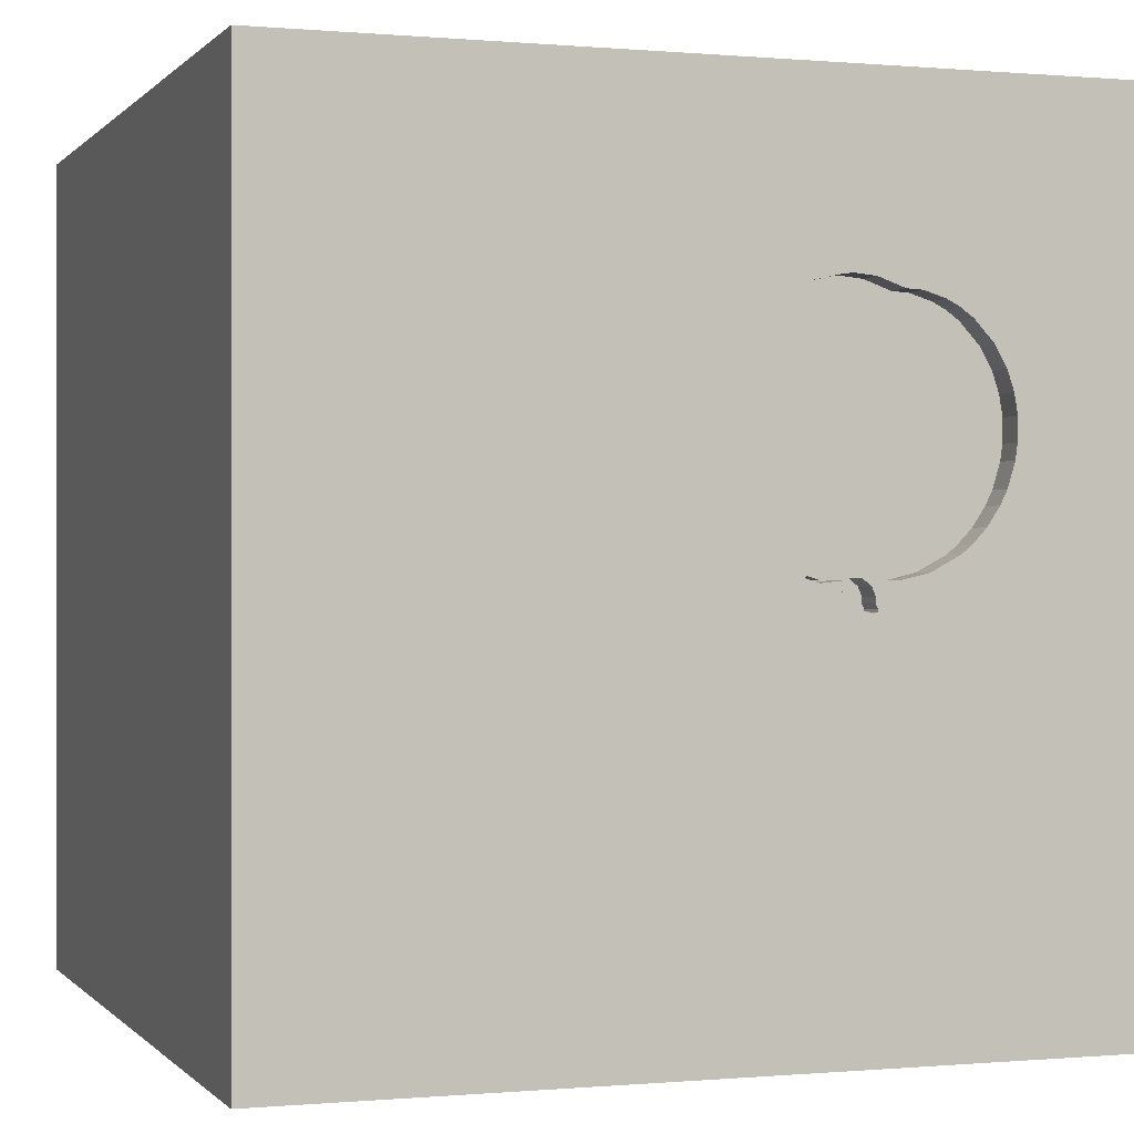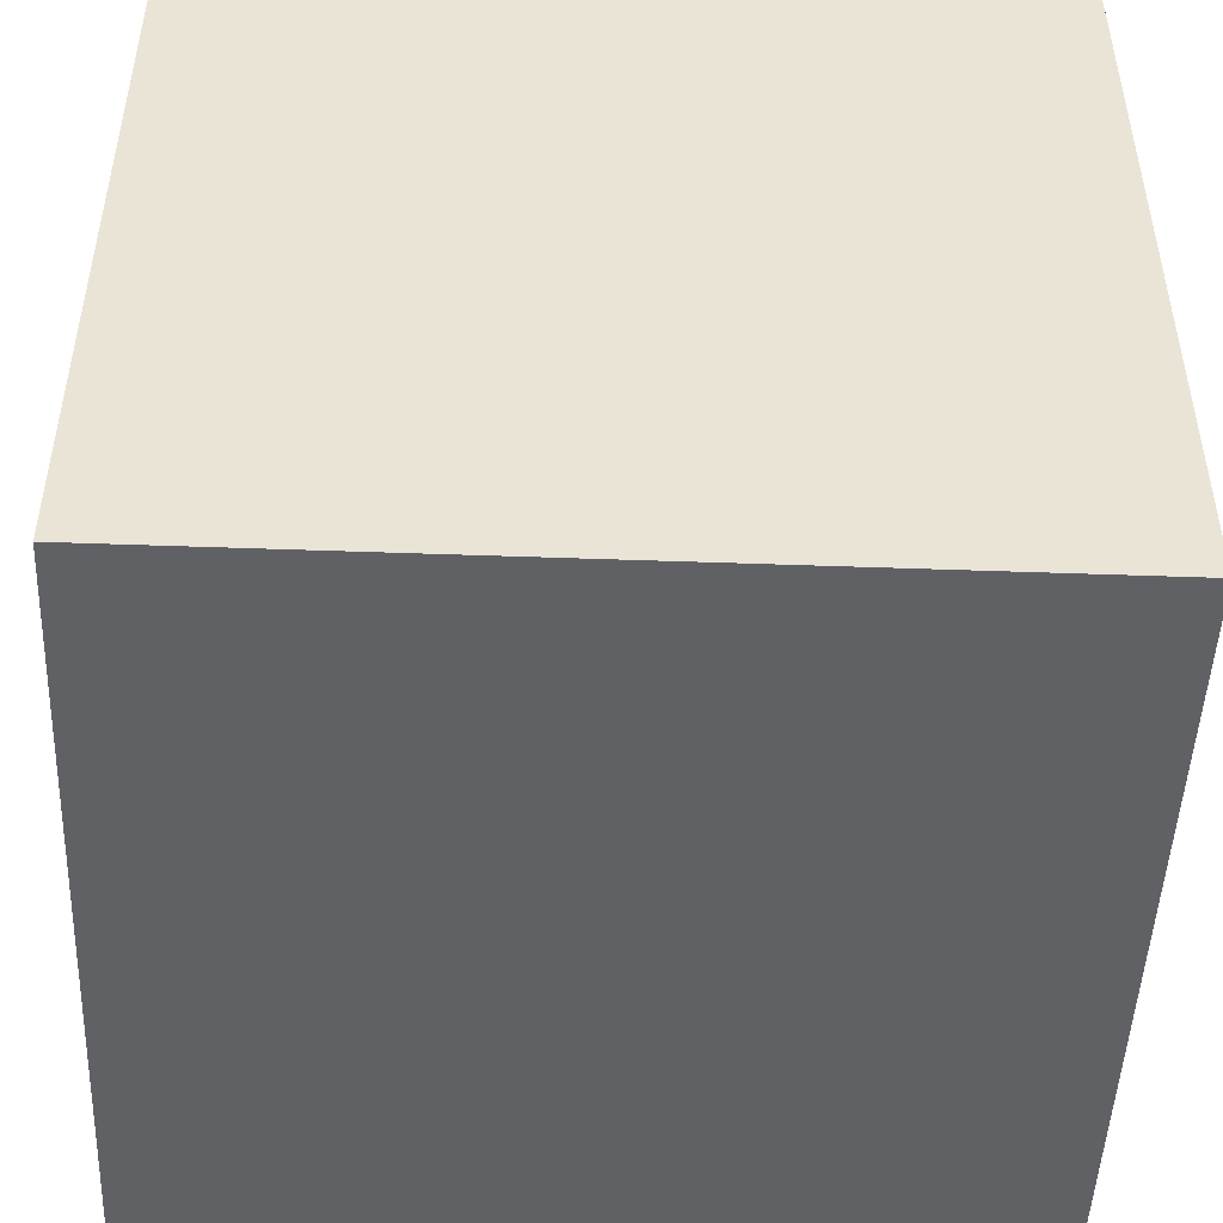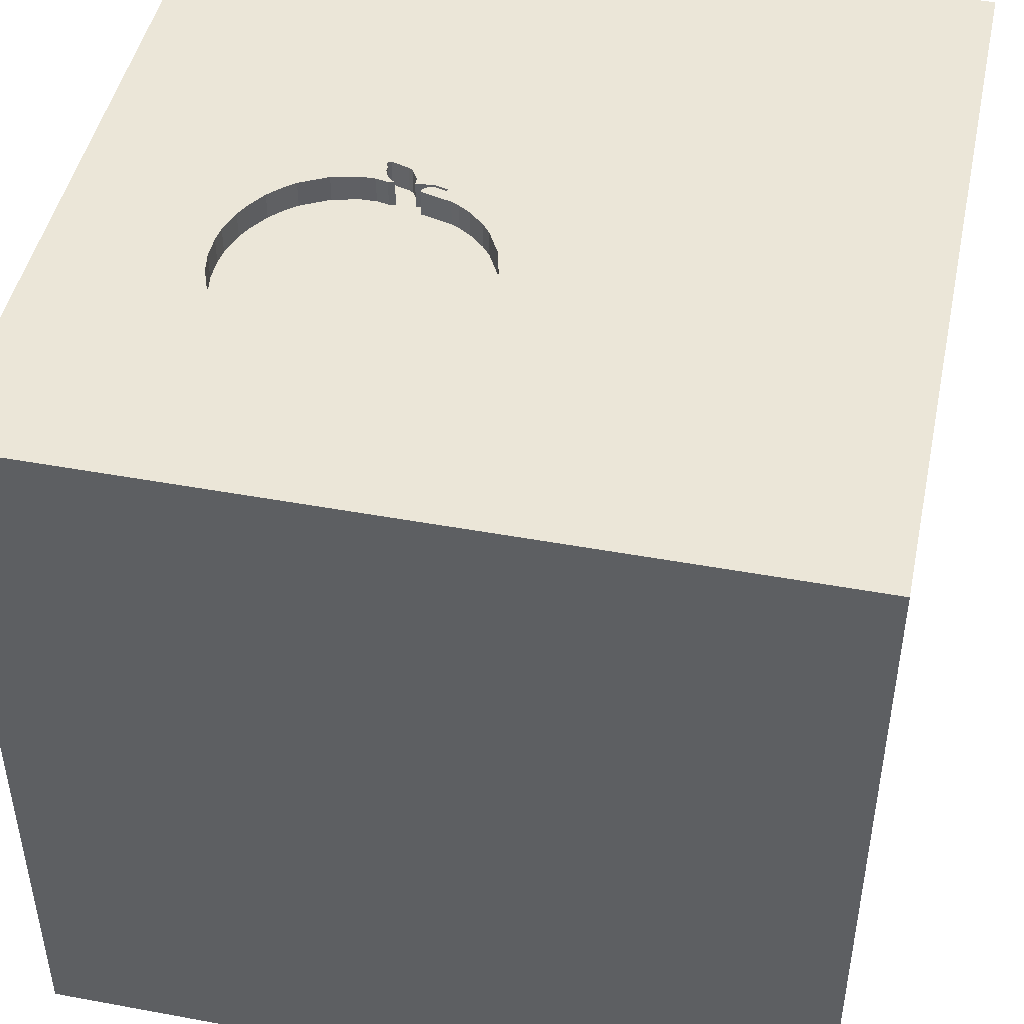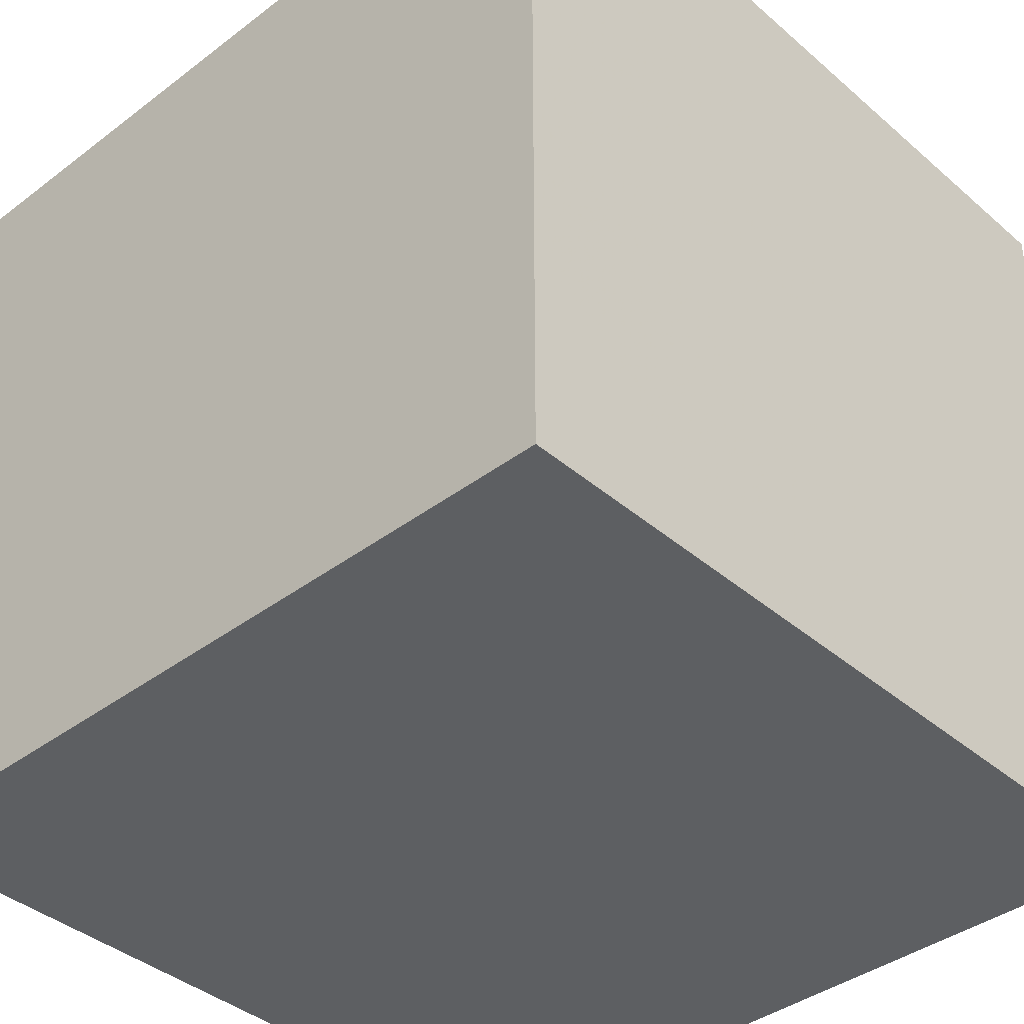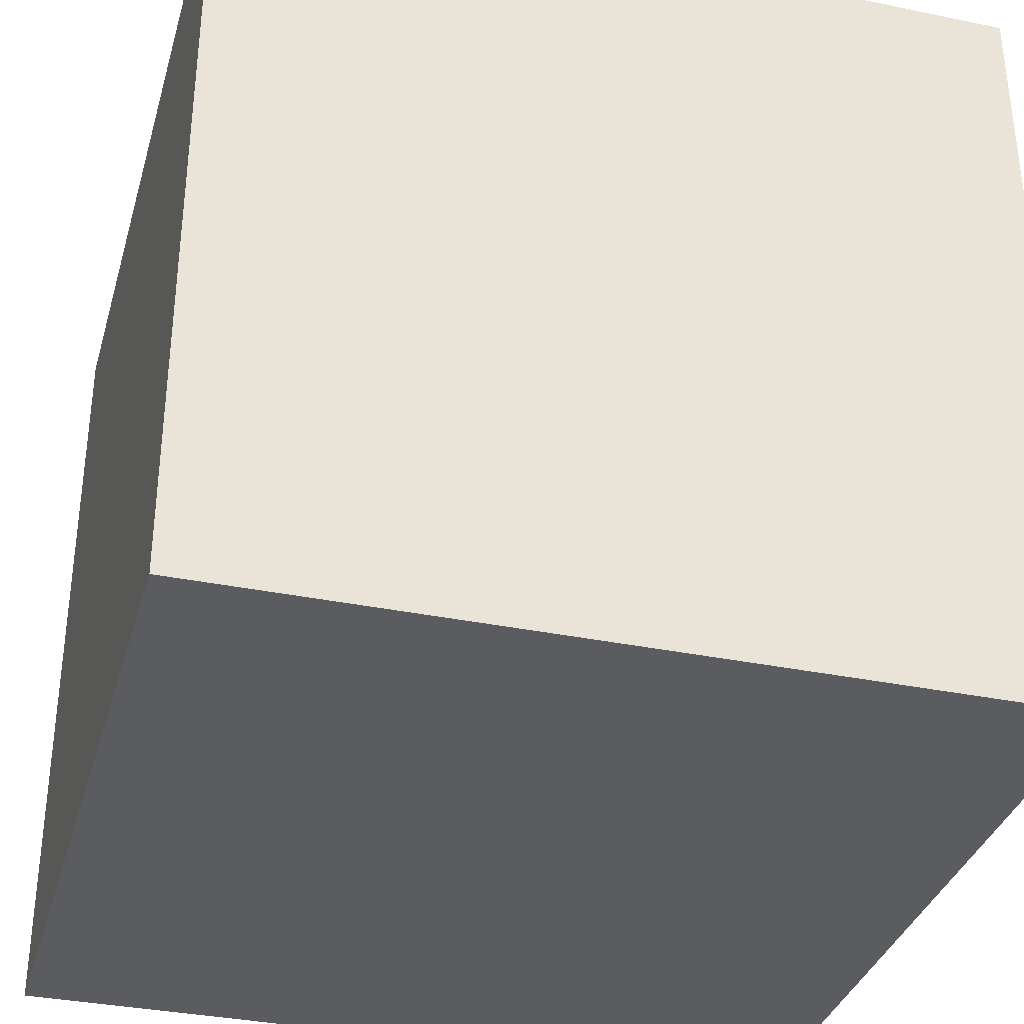
<metadata>
{"format":"obj","ext":"obj","renderer":"f3d","projection":"perspective","resolution":1024,"background":"white","views":[{"elev":0.0,"azim":161.0,"up":"+Z"},{"elev":-48.5,"azim":-92.3,"up":"+Z"},{"elev":46.3,"azim":11.9,"up":"+Y"},{"elev":-39.5,"azim":-46.8,"up":"+Y"},{"elev":-34.8,"azim":74.6,"up":"+Y"}]}
</metadata>
<code>
o apple_19
v -0.9234 1.5 0.3232
v -0.9234 1.4 0.3232
v -0.8953 1.5 0.6029
v -0.8953 1.4 0.6029
v -0.3132 1.5 -0.02172
v -0.784 1.5 0.7513
v -0.784 1.4 0.7513
v -0.2948 1.5 -0.03509
v -0.2948 1.4 -0.03509
v -0.08791 1.5 0.7286
v -0.4666 1.5 -0.126
v -0.4666 1.4 -0.126
v -0.09861 1.5 0.09713
v -0.6901 -1.195 -1.5
v -0.8716 0.4313 -1.5
v -1.055 0.2995 1.5
v -0.651 -0.1562 1.5
v -0.9505 1.211 -1.5
v -0.625 -0.625 1.5
v -1.172 -1.5 -0.2214
v -0.5339 -1.5 1.094
v -0.8854 -1.5 -1.198
v -0.9307 1.5 0.378
v -0.653 1.5 0.8201
v -0.1533 1.5 0.05364
v -0.3452 1.5 -0.0411
v -0.3452 1.4 -0.0411
v -0.01339 1.5 0.2148
v 0.1823 -0.7812 1.5
v 0.4687 0.7552 -1.5
v 0.6641 0.5143 1.5
v 0.3385 1.055 1.5
v 0.4557 -0.3906 -1.5
v 0.1562 -1.5 -0.8333
v 0.4427 -1.5 0.4753
v 0.5729 -1.5 1.146
v -0.1302 -1.5 -1.5
v 0.2083 -1.5 -1.25
v -0.1042 -1.5 1.5
v 0.2604 1.5 -0.3711
v 0.332 1.5 0.9961
v -0.1042 1.5 -1.5
v -0.1302 1.5 1.5
v 0.3776 -1.243 -1.5
v -0.1675 1.5 0.8031
v -0.1675 1.4 0.8031
v -0.2286 1.5 -0.03375
v -0.638 1.5 -0.01704
v -0.638 1.4 -0.01704
v -0.8967 1.5 0.2363
v -0.8967 1.4 0.2363
v 0.02905 1.5 0.3499
v -0.4585 1.5 -0.09023
v -0.4585 1.4 -0.09023
v -0.402 -0.5273 -1.5
v -0.1823 -1.146 1.5
v -0.2083 0.4427 1.5
v 0.01302 -0.07812 1.5
v -0.2474 1.12 -1.5
v -0.1823 1.068 1.5
v -0.07812 -1.5 0.638
v 0 -1.5 -0
v -0.05208 -1.5 1.302
v -0.2214 -1.5 -0.4167
v -0.4639 1.5 -0.1347
v -0.4833 1.5 -0.04077
v -0.4833 1.4 -0.04077
v -0.6139 1.5 0.8321
v 1.198 -0.638 1.5
v 1.25 0.4167 -1.5
v 1.237 0.4687 1.5
v 1.224 -0.1562 1.5
v 1.126 -0.3125 -1.5
v 1.198 -1.5 -0.8333
v 1.237 -1.5 0.2083
v 1.211 -1.5 1.042
v 1.042 -1.5 -1.25
v 1.068 -1.5 -0.3906
v 1.146 1.5 0.931
v 1.5 -1.5 -1.5
v 1.198 1.081 -1.5
v -0.4635 1.5 0.8689
v 0.003646 1.5 0.247
v 0.003646 1.4 0.247
v -0.92 1.5 0.5287
v -0.4639 1.4 -0.1347
v -0.7403 1.5 0.0371
v -0.2286 1.4 -0.03375
v -0.4575 1.5 -0.1089
v 0.03239 1.5 0.4318
v 0.03239 1.4 0.4318
v -0.4448 1.5 -0.05748
v -0.2747 1.5 -0.03843
v -0.1167 1.5 0.7616
v -0.625 1.042 1.5
v -0.625 -1.5 0.2083
v -0.2669 1.5 -0.7943
v -0.4687 1.5 1.198
v -0.7372 1.5 0.7847
v -0.625 1.5 -0.3906
v -0.625 -1.198 1.5
v -0.7372 1.4 0.7847
v -0.3132 1.4 -0.02172
v -1.5 -0.6771 -0
v -1.5 -0.7943 -0.5208
v -1.5 0.5208 0.2344
v -1.5 0.3385 1.055
v -1.5 0.3776 -0.4948
v -1.5 -0.1302 -1.5
v -1.5 -0.1302 1.5
v -1.5 -0.01302 -0.9896
v -1.5 -0 0.4687
v -1.5 0 0
v -1.5 -0.1823 1.146
v -1.5 -0.1823 -0.4427
v -1.5 1.042 0.4427
v -1.5 1.185 -0.1823
v -1.5 1.25 1.042
v -1.5 1.224 -1.009
v -1.5 -0.612 0.5469
v -1.5 -0.625 1.198
v -1.5 -0.6771 -1.146
v -1.5 -1.5 0.1042
v -1.5 -1.5 1.5
v -1.5 -1.5 -1.5
v -1.5 0.6771 -0.7422
v -1.5 0.8333 -1.5
v -1.5 0.625 -1.224
v -1.5 0.8333 1.5
v -1.5 1.5 -1.5
v -1.5 1.5 0.1042
v -1.5 1.5 1.5
v -1.5 -1.302 -0.6771
v -1.5 -1.211 0.09115
v -1.5 -1.198 0.8073
v -1.5 0.8333 1.198
v -0.9256 1.5 0.4952
v -0.5145 1.5 0.8506
v -0.3944 1.5 0.8759
v -0.3713 1.5 -0.1109
v -0.2042 1.5 0.02607
v -0.2042 1.4 0.02607
v 0.6315 -1.068 1.5
v 0.599 -0.1823 1.5
v 0.5339 -1.5 -0.625
v 0.7552 -1.5 0.1042
v 0.8333 -1.5 -1.5
v 0.8984 1.5 -0.0651
v 1.016 1.5 -1.12
v 0.8333 1.5 1.5
v -0.7403 1.4 0.0371
v -0.5407 1.5 -0.03943
v -0.2129 1.5 0.8271
v -0.07556 1.5 0.118
v -0.07556 1.4 0.118
v -0.4448 1.4 -0.05748
v -0.8519 1.5 0.6781
v 0.0227 1.5 0.5096
v -0.4141 1.5 -0.03375
v -0.4141 1.4 -0.03375
v -0.7593 1.5 0.05264
v -0.2764 1.5 -0.04846
v -0.1751 1.5 0.03977
v -0.1751 1.4 0.03977
v -0.4525 1.5 -0.1407
v -0.004038 1.5 0.5965
v -0.004038 1.4 0.5965
v 1.5 -0.7747 -1.126
v 1.5 -0.9635 -0.1432
v 1.5 -0.612 1.302
v 1.5 -0.8333 -1.5
v 1.5 0.2474 -0.3125
v 1.5 0.1562 1.276
v 1.5 0.1302 -1.5
v 1.5 0.3906 -1.12
v 1.5 -0.1302 1.5
v 1.5 0.8431 0.4688
v 1.5 1.042 -0.3125
v 1.5 1.042 1.12
v 1.5 1.5 -1.5
v 1.5 1.198 -1.081
v 1.5 -0.3516 0.4167
v 1.5 -0.4167 -0.5208
v 1.5 -1.5 -0.8333
v 1.5 -1.5 0.1302
v 1.5 -1.5 1.5
v 1.5 0.8333 1.5
v 1.5 1.5 0.1042
v 1.5 1.5 1.5
v 1.5 -1.12 0.651
v -0.3459 1.5 -0.06984
v -1.237 -0.4362 -1.5
v -1.224 -0.4427 1.5
v -1.133 -1.5 -0.7552
v -1.016 -1.5 0.625
v -1.276 0.6771 1.5
v -1.217 1.5 -0.7552
v -1.198 1.5 0.8594
v -1.198 1.5 0
v -0.6139 1.4 0.8321
v -0.1167 1.4 0.7616
v -0.2614 1.5 0.01086
v -0.05784 1.5 0.6941
v -0.05784 1.4 0.6941
v -0.4575 1.4 -0.1089
v -0.7784 1.5 0.06818
v -0.7784 1.4 0.06818
v 0.02905 1.4 0.3499
v -0.8275 1.5 0.1196
v -0.4167 -1.5 -1.042
v -0.4385 1.5 -0.03175
v -0.4385 1.4 -0.03175
v -0.6921 1.5 0.8081
v -0.6921 1.4 0.8081
v -0.3874 1.5 -0.1206
v -0.3874 1.4 -0.1206
v 0.0227 1.4 0.5096
v -0.2747 1.4 -0.03843
v -0.1314 1.5 0.06751
v -0.1314 1.4 0.06751
v -0.5407 1.4 -0.03943
v 0.8333 1.198 1.5
v -0.3185 1.5 -0.004342
v -0.3185 1.4 -0.004342
v -0.2764 1.4 -0.04846
v -0.04448 1.5 0.1561
v -0.3793 1.5 -0.1158
v -0.4525 1.4 -0.1407
v -0.2584 1.5 0.8512
v -0.2584 1.4 0.8512
v -0.9317 1.5 0.4585
v -0.9317 1.4 0.4585
v -0.3713 1.4 -0.1109
v -0.5578 1.5 0.8351
v -0.5578 1.4 0.8351
v -0.3089 1.5 0.8628
v -0.3944 1.4 0.8759
v -0.3556 1.5 0.8736
v -0.3556 1.4 0.8736
v -0.8719 1.5 0.1868
v -0.8719 1.4 0.1868
v -0.3125 1.5 -0.02221
v -0.8055 1.5 0.7281
v -0.4635 1.4 0.8689
v -0.3459 1.4 -0.06984
v -0.92 1.4 0.5287
v -0.8519 1.4 0.6781
v -0.9307 1.4 0.378
v -0.04448 1.4 0.1561
v -0.2313 1.5 -0.02506
v -0.2313 1.4 -0.02506
v -0.8275 1.4 0.1196
f 110 121 124
f 135 123 124
f 39 101 124
f 193 110 124
f 21 39 124
f 121 135 124
f 123 195 124
f 124 195 21
f 110 114 121
f 135 134 123
f 39 56 101
f 124 19 193
f 21 63 39
f 101 19 124
f 121 120 135
f 135 120 134
f 123 20 195
f 193 16 110
f 114 120 121
f 56 19 101
f 110 107 114
f 96 21 195
f 39 143 56
f 19 17 193
f 193 17 16
f 129 107 110
f 120 104 134
f 21 61 63
f 16 129 110
f 114 112 120
f 134 133 123
f 20 96 195
f 96 61 21
f 56 29 19
f 16 196 129
f 107 112 114
f 133 125 123
f 63 36 39
f 186 143 39
f 143 29 56
f 129 136 107
f 104 105 134
f 134 105 133
f 125 20 123
f 61 36 63
f 36 186 39
f 19 58 17
f 125 194 20
f 29 58 19
f 107 106 112
f 120 113 104
f 112 113 120
f 20 64 96
f 96 62 61
f 61 35 36
f 36 76 186
f 129 118 136
f 104 115 105
f 194 64 20
f 17 57 16
f 196 132 129
f 132 118 129
f 136 106 107
f 113 115 104
f 58 57 17
f 136 116 106
f 105 122 133
f 125 22 194
f 64 62 96
f 143 144 29
f 29 144 58
f 16 95 196
f 106 113 112
f 122 125 133
f 35 76 36
f 57 95 16
f 62 35 61
f 186 69 143
f 118 116 136
f 194 210 64
f 69 144 143
f 95 132 196
f 115 111 105
f 22 210 194
f 57 60 95
f 111 122 105
f 62 146 35
f 35 75 76
f 113 108 115
f 146 75 35
f 58 31 57
f 106 108 113
f 210 34 64
f 64 145 62
f 190 170 186
f 144 31 58
f 116 117 106
f 192 14 125
f 145 146 62
f 69 72 144
f 98 198 132
f 6 243 198
f 132 116 118
f 198 98 99
f 99 6 198
f 198 243 157
f 132 131 116
f 122 109 125
f 125 210 22
f 34 145 64
f 75 186 76
f 186 176 69
f 57 32 60
f 95 43 132
f 213 99 98
f 98 68 24
f 98 24 213
f 198 157 3
f 198 3 85
f 198 131 132
f 117 108 106
f 108 111 115
f 192 125 109
f 55 14 192
f 125 37 210
f 210 38 34
f 75 185 186
f 182 170 190
f 170 176 186
f 176 72 69
f 72 31 144
f 31 32 57
f 60 43 95
f 98 132 43
f 138 234 68
f 98 138 68
f 137 198 85
f 14 37 125
f 145 78 146
f 78 75 146
f 190 186 185
f 98 82 138
f 198 137 231
f 23 198 231
f 23 199 198
f 131 117 116
f 117 126 108
f 126 111 108
f 111 109 122
f 139 82 98
f 98 236 238
f 98 238 139
f 199 131 198
f 15 55 192
f 37 38 210
f 173 176 170
f 72 71 31
f 41 98 43
f 98 45 153
f 229 236 98
f 98 153 229
f 199 23 1
f 199 1 50
f 240 209 199
f 199 50 240
f 44 37 14
f 169 190 185
f 169 182 190
f 45 98 41
f 87 48 199
f 199 209 206
f 161 87 199
f 199 206 161
f 126 128 111
f 55 44 14
f 38 145 34
f 31 222 32
f 94 45 41
f 41 10 94
f 145 74 78
f 182 173 170
f 176 71 72
f 71 222 31
f 32 43 60
f 203 10 41
f 100 48 152
f 100 199 48
f 197 131 199
f 117 119 126
f 15 192 109
f 78 185 75
f 41 158 166
f 41 166 203
f 100 152 66
f 53 89 100
f 100 66 211
f 92 53 100
f 211 159 92
f 100 211 92
f 128 109 111
f 33 55 15
f 38 77 145
f 183 182 169
f 172 177 182
f 177 173 182
f 41 83 52
f 41 52 90
f 90 158 41
f 140 191 97
f 100 89 11
f 227 140 97
f 100 11 65
f 215 227 97
f 97 100 65
f 165 215 97
f 97 65 165
f 126 119 128
f 128 127 109
f 30 33 15
f 33 44 55
f 77 74 145
f 172 182 183
f 176 187 71
f 71 189 222
f 32 150 43
f 40 97 191
f 100 197 199
f 131 119 117
f 15 109 127
f 37 147 38
f 78 184 185
f 168 169 185
f 173 187 176
f 222 150 32
f 41 43 150
f 40 83 41
f 83 40 28
f 191 26 162
f 97 197 100
f 131 130 119
f 18 15 127
f 44 147 37
f 147 77 38
f 74 184 78
f 168 185 184
f 179 173 177
f 179 187 173
f 79 41 150
f 148 40 41
f 40 13 154
f 226 28 40
f 40 154 226
f 40 191 162
f 202 141 40
f 242 223 202
f 93 8 242
f 93 242 202
f 250 93 202
f 40 162 47
f 250 202 40
f 40 47 250
f 197 130 131
f 119 127 128
f 168 183 169
f 175 178 172
f 178 177 172
f 187 189 71
f 148 41 79
f 219 13 40
f 25 219 40
f 40 141 163
f 40 163 25
f 242 5 223
f 181 178 175
f 59 15 18
f 30 15 59
f 73 44 33
f 80 147 44
f 175 172 183
f 189 150 222
f 30 73 33
f 73 80 44
f 77 184 74
f 175 183 168
f 70 73 30
f 149 97 40
f 119 130 127
f 81 70 30
f 18 127 130
f 147 80 77
f 77 80 184
f 179 189 187
f 79 150 189
f 42 97 149
f 130 197 97
f 42 59 18
f 42 30 59
f 180 81 30
f 168 184 80
f 180 178 181
f 188 177 178
f 188 179 177
f 188 148 79
f 180 149 148
f 149 40 148
f 180 42 149
f 42 130 97
f 42 18 130
f 180 30 42
f 180 70 81
f 174 73 70
f 171 80 73
f 174 175 168
f 180 181 175
f 180 188 178
f 188 189 179
f 188 79 189
f 180 148 188
f 180 174 70
f 174 171 73
f 171 168 80
f 174 168 171
f 180 175 174
f 86 12 228
f 65 11 12
f 12 86 65
f 165 65 86
f 86 228 165
f 12 205 228
f 11 89 12
f 205 12 89
f 216 228 205
f 215 165 228
f 228 216 215
f 54 216 205
f 89 53 54
f 54 205 89
f 54 156 216
f 227 215 216
f 216 233 227
f 53 92 54
f 156 54 92
f 216 156 160
f 140 227 233
f 160 233 216
f 92 159 160
f 160 156 92
f 233 245 140
f 160 245 233
f 191 140 245
f 27 245 160
f 159 211 212
f 212 160 159
f 245 27 191
f 224 27 160
f 212 224 160
f 211 66 212
f 26 191 27
f 27 224 103
f 235 224 212
f 67 212 66
f 27 225 162
f 162 26 27
f 103 9 27
f 103 224 5
f 217 224 235
f 212 241 235
f 212 67 221
f 66 152 67
f 27 9 225
f 9 103 8
f 223 5 224
f 103 5 242
f 242 8 103
f 224 217 91
f 217 235 167
f 252 241 212
f 235 241 51
f 212 221 49
f 221 67 152
f 225 88 162
f 9 218 225
f 8 93 9
f 224 142 202
f 202 223 224
f 224 91 208
f 158 90 91
f 91 217 158
f 217 167 158
f 167 235 204
f 241 252 240
f 252 212 207
f 51 2 235
f 240 50 51
f 51 241 240
f 49 151 212
f 49 221 48
f 152 48 221
f 47 162 88
f 218 88 225
f 218 9 93
f 141 202 142
f 155 142 224
f 224 208 84
f 208 91 52
f 90 52 91
f 166 158 167
f 203 166 167
f 167 204 203
f 201 204 235
f 209 240 252
f 252 207 209
f 207 212 151
f 2 51 1
f 248 235 2
f 50 1 51
f 151 49 87
f 48 87 49
f 88 251 47
f 88 218 251
f 163 141 142
f 142 164 163
f 220 142 155
f 84 155 224
f 52 83 84
f 84 208 52
f 10 203 204
f 204 201 10
f 46 201 235
f 206 209 207
f 161 206 207
f 207 151 161
f 1 23 2
f 235 248 232
f 248 2 23
f 87 161 151
f 250 47 251
f 93 250 251
f 251 218 93
f 142 220 164
f 220 155 13
f 13 219 220
f 84 249 155
f 84 83 28
f 201 94 10
f 201 46 94
f 46 235 230
f 246 235 232
f 23 231 232
f 232 248 23
f 25 163 164
f 164 220 25
f 155 154 13
f 219 25 220
f 28 226 249
f 249 84 28
f 226 154 155
f 155 249 226
f 45 94 46
f 46 230 153
f 153 45 46
f 235 239 230
f 235 246 4
f 246 232 137
f 137 85 246
f 231 137 232
f 229 153 230
f 244 239 235
f 236 229 230
f 230 239 236
f 235 4 247
f 85 3 4
f 4 246 85
f 239 244 237
f 138 82 244
f 244 235 138
f 239 238 236
f 235 247 7
f 247 4 157
f 3 157 4
f 139 238 239
f 239 237 139
f 237 244 139
f 235 234 138
f 82 139 244
f 235 7 102
f 7 247 243
f 243 6 7
f 157 243 247
f 68 234 235
f 235 200 68
f 235 102 214
f 6 99 102
f 102 7 6
f 214 200 235
f 214 102 213
f 99 213 102
f 200 214 24
f 24 68 200
f 213 24 214

</code>
